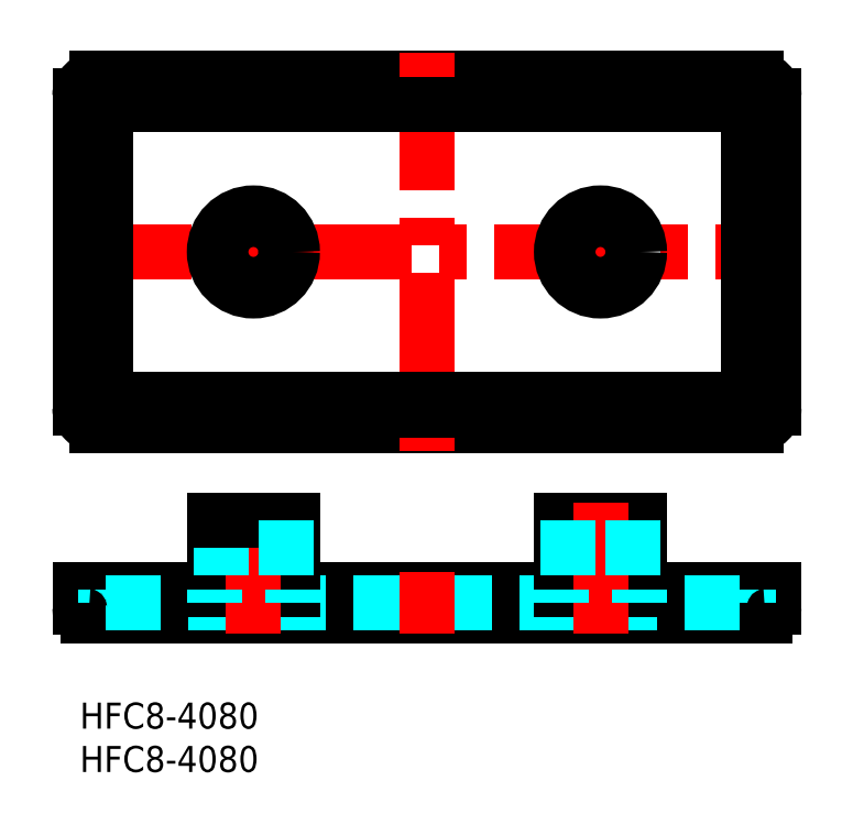
<metadata>
{"format":"dxf","ext":"dxf","renderer":"ezdxf+matplotlib","layout":"modelspace","background":"white","min_lineweight":24,"dpi":150}
</metadata>
<code>
0
SECTION
2
ENTITIES
0
INSERT
8
MSM_CONTINUOUS
2
*U3
10
0
20
0
30
0
0
INSERT
8
MSM_CONTINUOUS
2
*U4
10
0
20
0
30
0
0
LINE
8
MSM_CENTER
10
-3
20
51.97
30
0
11
83
21
51.97
31
0
0
LINE
8
MSM_CONTINUOUS
10
2
20
31.97
30
0
11
78
21
31.97
31
0
0
LINE
8
MSM_CONTINUOUS
10
2
20
71.97
30
0
11
78
21
71.97
31
0
0
LINE
8
MSM_CENTER
10
40
20
74.97
30
0
11
40
21
28.97
31
0
0
LINE
8
MSM_CONTINUOUS
10
80
20
69.97
30
0
11
80
21
33.97
31
0
0
LINE
8
MSM_CONTINUOUS
10
0
20
69.97
30
0
11
0
21
33.97
31
0
0
LINE
8
MSM_CONTINUOUS
10
80
20
13
30
0
11
80
21
11
31
0
0
LINE
8
MSM_CONTINUOUS
10
0
20
13
30
0
11
0
21
11
31
0
0
LINE
8
MSM_CONTINUOUS
10
1
20
10
30
0
11
79
21
10
31
0
0
LINE
8
MSM_CONTINUOUS
10
0
20
13
30
0
11
80
21
13
31
0
0
LINE
8
MSM_DASHED
10
3
20
11.5
30
0
11
77
21
11.5
31
0
0
ARC
8
MSM_CONTINUOUS
10
2
20
69.97
30
0
40
2
50
90
51
180
0
ARC
8
MSM_CONTINUOUS
10
78
20
69.97
30
0
40
2
50
0
51
90
0
ARC
8
MSM_CONTINUOUS
10
78
20
33.97
30
0
40
2
50
270
51
0
0
ARC
8
MSM_CONTINUOUS
10
2
20
33.97
30
0
40
2
50
180
51
270
0
LINE
8
MSM_CONTINUOUS
10
3
20
68.97
30
0
11
3
21
34.97
31
0
0
LINE
8
MSM_CONTINUOUS
10
77
20
68.97
30
0
11
77
21
34.97
31
0
0
LINE
8
MSM_CONTINUOUS
10
3
20
68.97
30
0
11
77
21
68.97
31
0
0
LINE
8
MSM_CONTINUOUS
10
3
20
34.97
30
0
11
77
21
34.97
31
0
0
LINE
8
MSM_DASHED
10
3
20
11.5
30
0
11
3
21
13
31
0
0
LINE
8
MSM_DASHED
10
77
20
11.5
30
0
11
77
21
13
31
0
0
LINE
8
MSM_CENTER
10
40
20
15
30
0
11
40
21
8
31
0
0
LINE
8
MSM_CENTER
10
20
20
58.47
30
0
11
20
21
45.47
31
0
0
CIRCLE
8
MSM_CONTINUOUS
10
20
20
51.97
30
0
40
4.5
0
CIRCLE
8
MSM_CONTINUOUS
10
20
20
51.97
30
0
40
3.75
0
LINE
8
MSM_CENTER
10
60
20
58.47
30
0
11
60
21
45.47
31
0
0
CIRCLE
8
MSM_CONTINUOUS
10
60
20
51.97
30
0
40
4.5
0
CIRCLE
8
MSM_CONTINUOUS
10
60
20
51.97
30
0
40
3.75
0
LINE
8
MSM_CONTINUOUS
10
15.5
20
21
30
0
11
15.5
21
13
31
0
0
LINE
8
MSM_CONTINUOUS
10
24.5
20
21
30
0
11
24.5
21
13
31
0
0
LINE
8
MSM_CENTER
10
20
20
23
30
0
11
20
21
8
31
0
0
LINE
8
MSM_DASHED
10
16.25
20
21
30
0
11
16.25
21
11.5
31
0
0
LINE
8
MSM_CONTINUOUS
10
15.5
20
21
30
0
11
24.5
21
21
31
0
0
LINE
8
MSM_DASHED
10
23.75
20
21
30
0
11
23.75
21
11.5
31
0
0
LINE
8
MSM_DASHED
10
15.5
20
13
30
0
11
15.5
21
11.5
31
0
0
LINE
8
MSM_DASHED
10
24.5
20
13
30
0
11
24.5
21
11.5
31
0
0
LINE
8
MSM_CONTINUOUS
10
64.5
20
21
30
0
11
55.5
21
21
31
0
0
LINE
8
MSM_CONTINUOUS
10
64.5
20
21
30
0
11
64.5
21
13
31
0
0
LINE
8
MSM_CONTINUOUS
10
55.5
20
21
30
0
11
55.5
21
13
31
0
0
LINE
8
MSM_CENTER
10
60
20
23
30
0
11
60
21
8
31
0
0
LINE
8
MSM_DASHED
10
63.75
20
21
30
0
11
63.75
21
11.5
31
0
0
LINE
8
MSM_DASHED
10
56.25
20
21
30
0
11
56.25
21
11.5
31
0
0
LINE
8
MSM_DASHED
10
64.5
20
13
30
0
11
64.5
21
11.5
31
0
0
LINE
8
MSM_DASHED
10
55.5
20
13
30
0
11
55.5
21
11.5
31
0
0
ARC
8
MSM_CONTINUOUS
10
79
20
11
30
0
40
1
50
270
51
0
0
ARC
8
MSM_CONTINUOUS
10
1
20
11
30
0
40
1
50
180
51
270
0
ENDSEC
0
EOF

</code>
